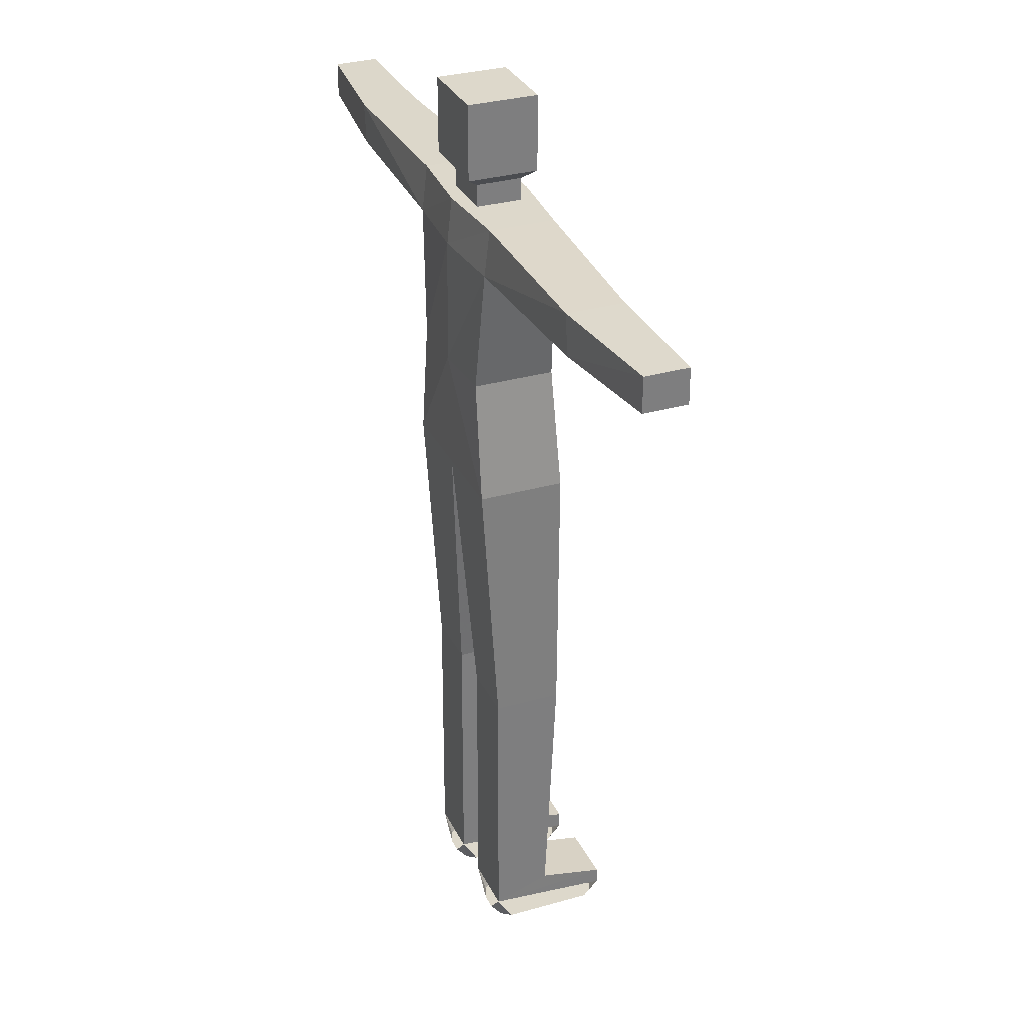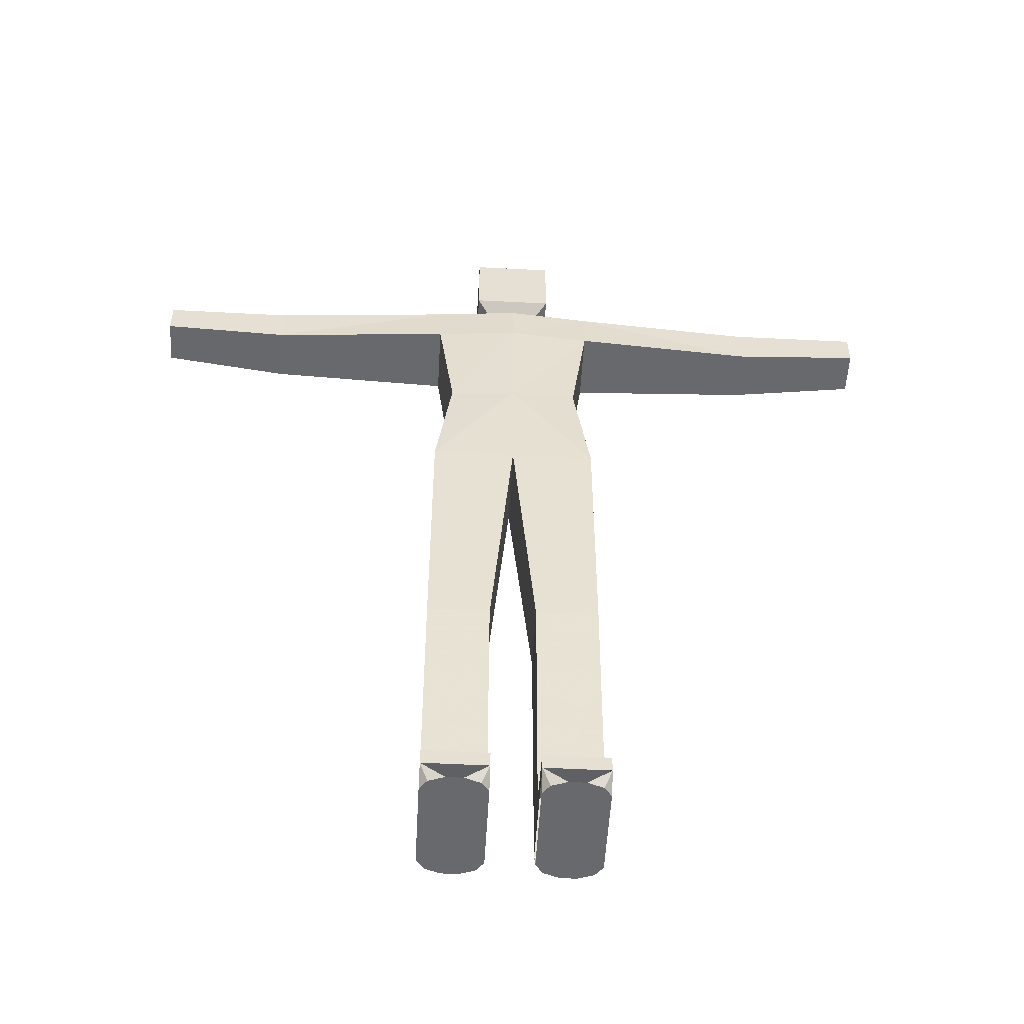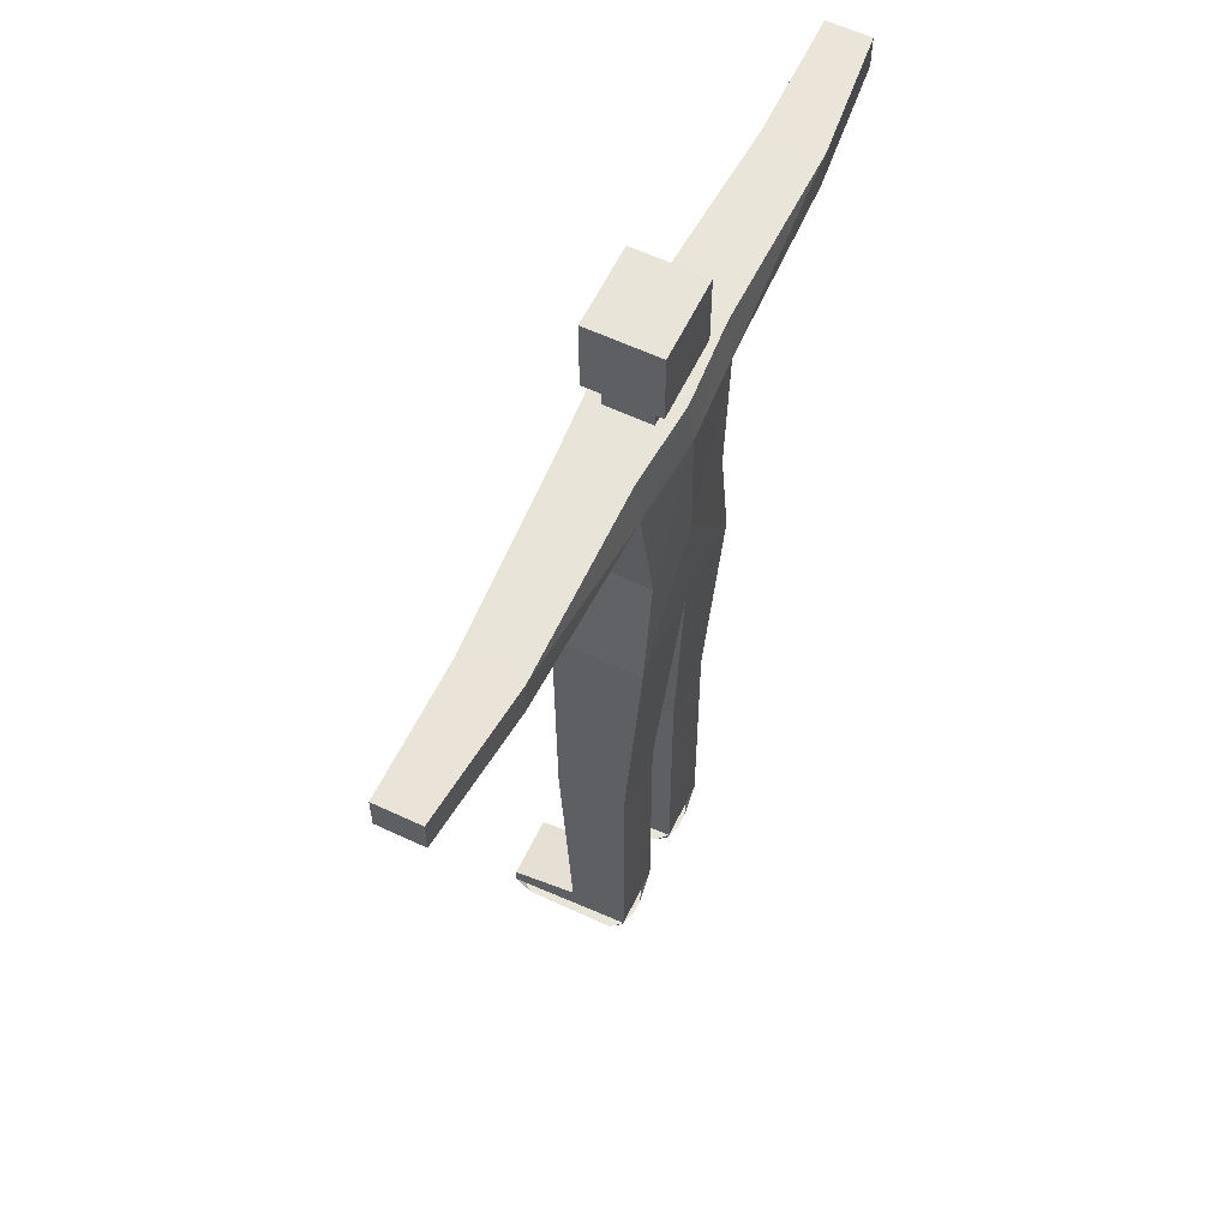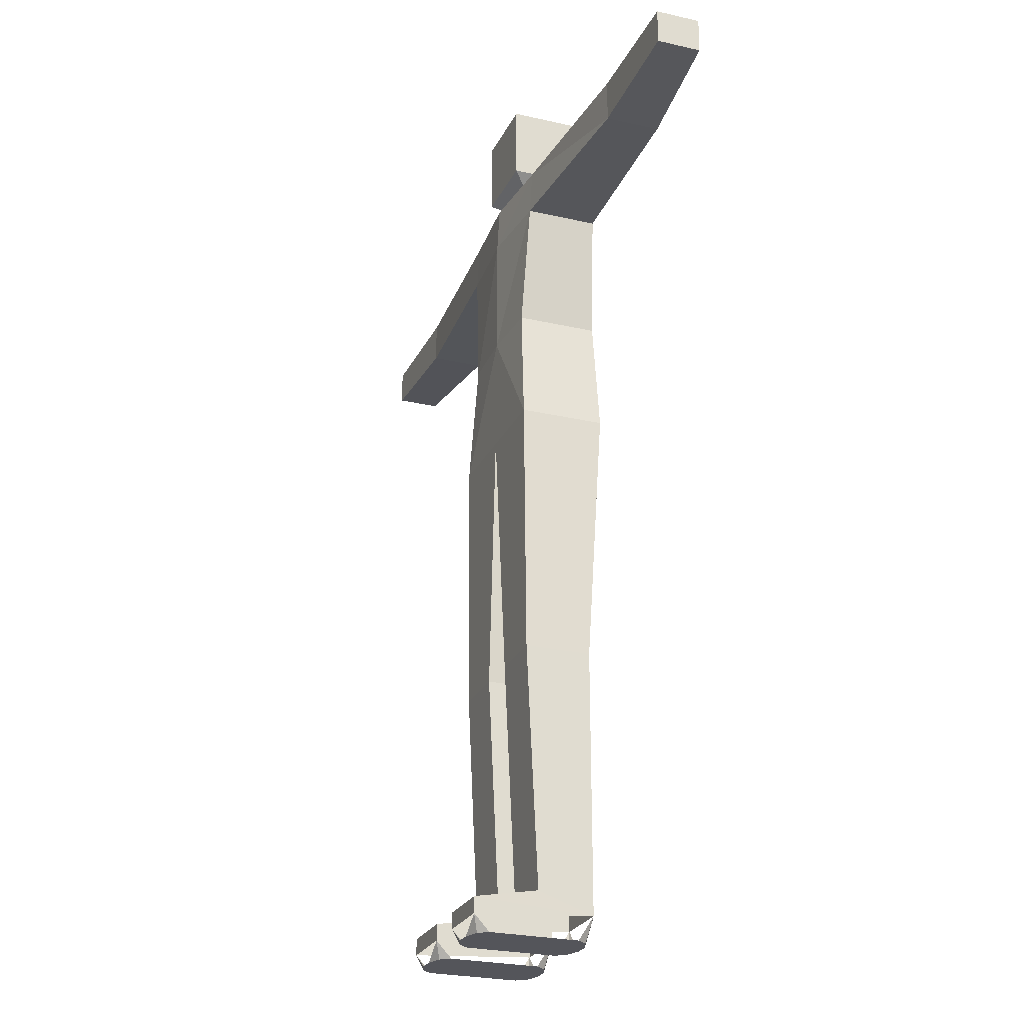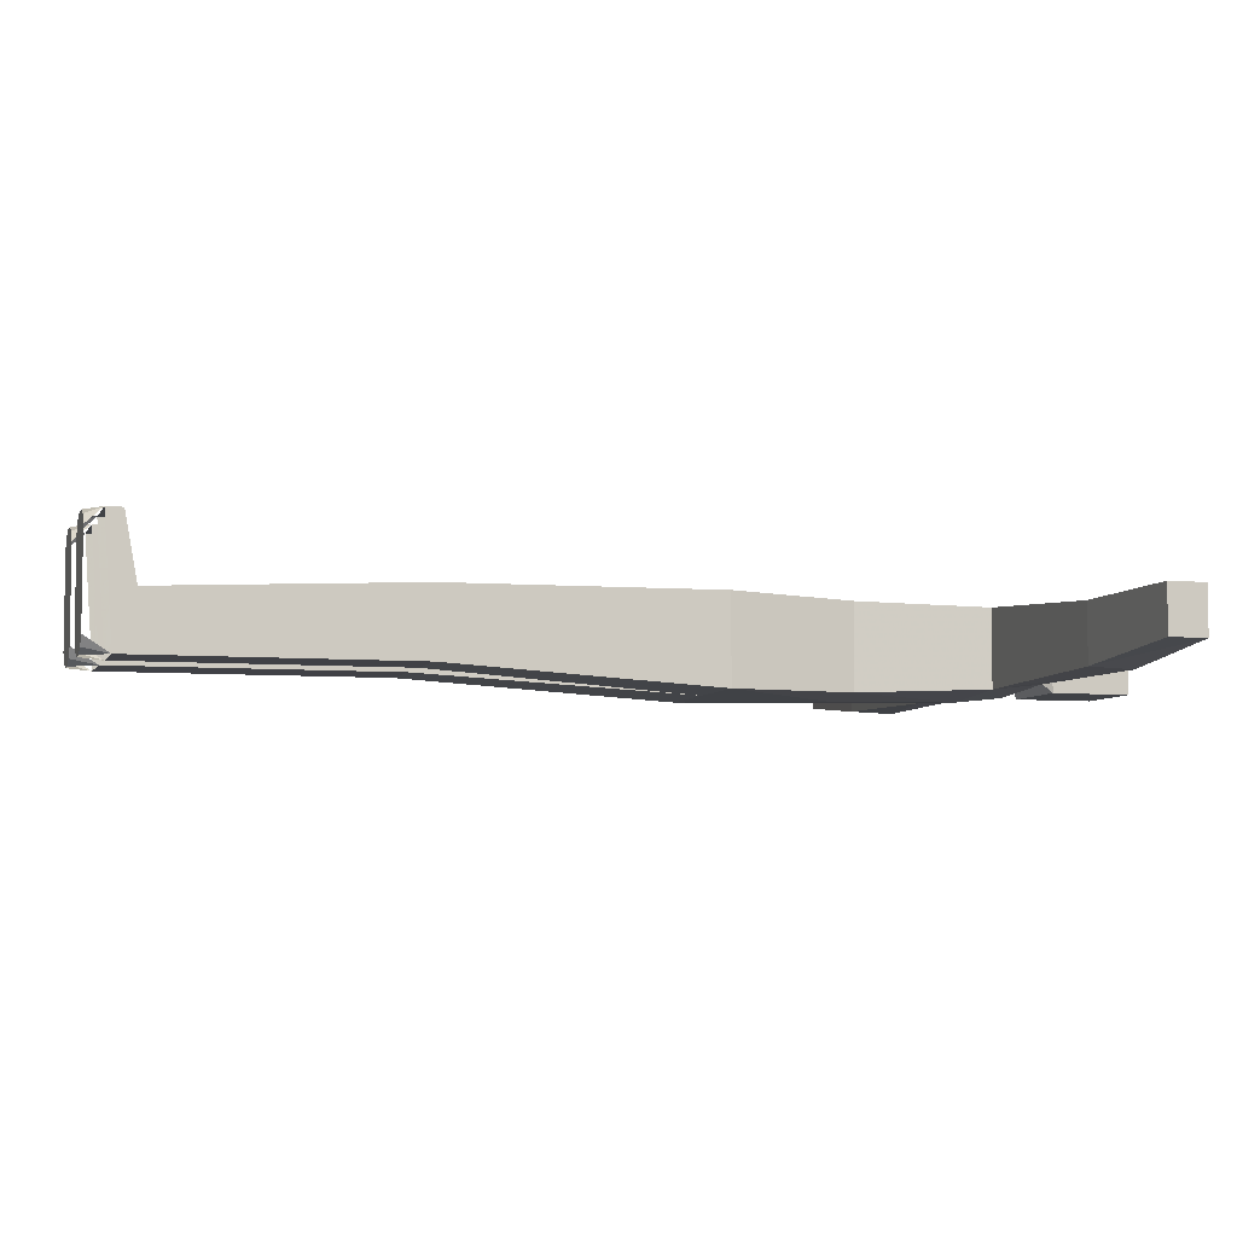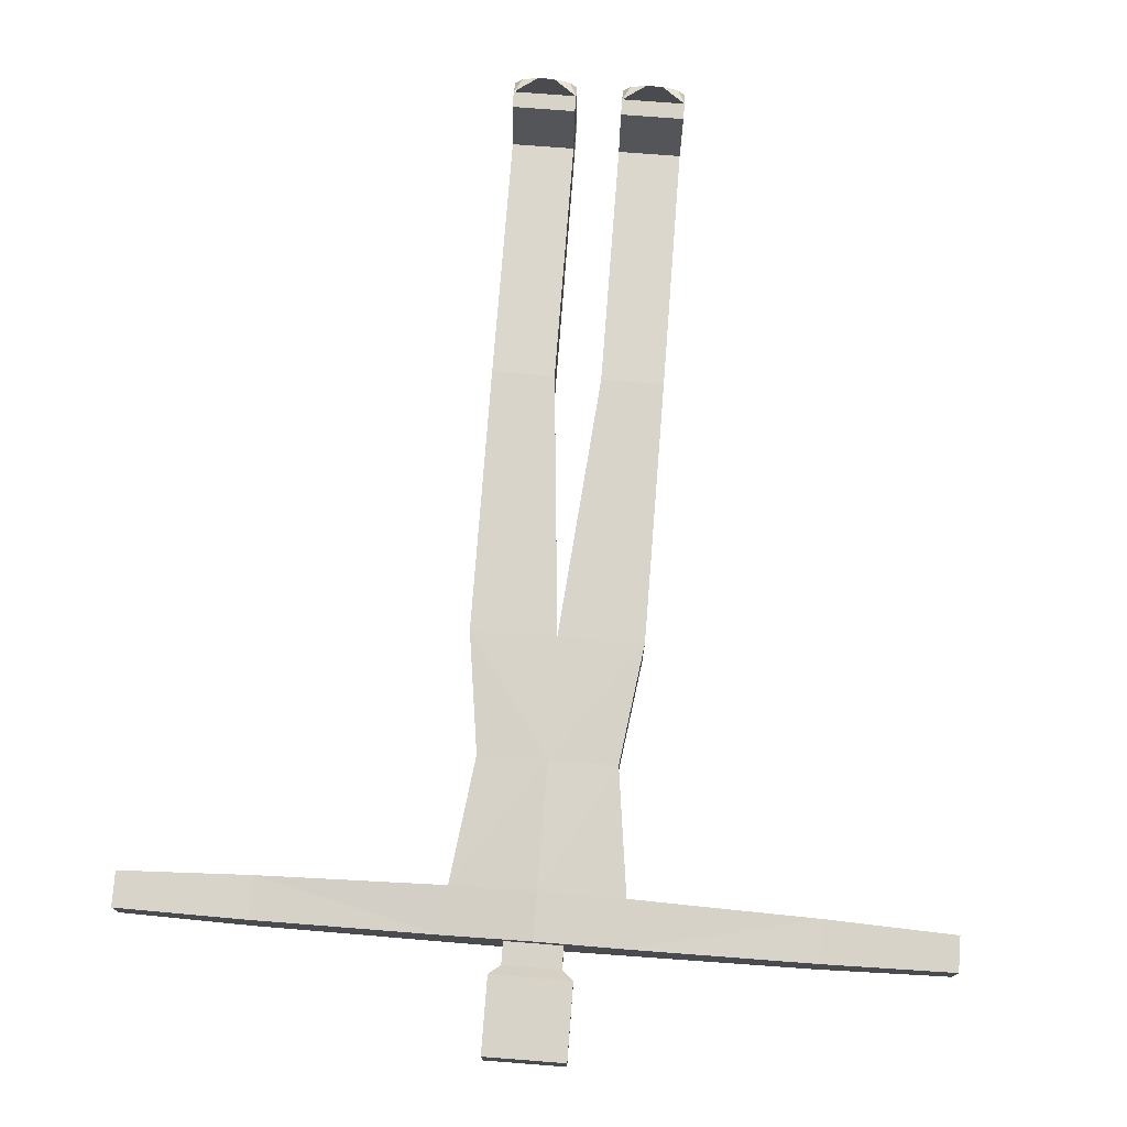
<metadata>
{"format":"obj","ext":"obj","renderer":"f3d","projection":"perspective","resolution":1024,"background":"white","views":[{"elev":31.2,"azim":-112.2,"up":"+Y"},{"elev":-52.7,"azim":-3.2,"up":"+Y"},{"elev":60.2,"azim":115.7,"up":"+Y"},{"elev":-25.0,"azim":69.4,"up":"+Y"},{"elev":-6.1,"azim":73.8,"up":"+Z"},{"elev":75.9,"azim":-175.6,"up":"+Z"}]}
</metadata>
<code>
o woody2_15.lwo
v -45.7 135.9 3.621
v -45.7 135.9 -5.682
v -45.7 143.1 -5.951
v -45.7 143.1 3.621
v -67.7 136.8 3.848
v -67.7 136.8 -3.623
v -67.7 142.8 -3.623
v -67.7 142.8 3.848
v -14.39 49.46 6.891
v -3.901 49.46 6.891
v -14.39 49.46 -4.465
v -3.901 49.46 -4.465
v 9.857e-06 135.4 7.033
v 9.857e-06 135.4 -7.449
v -4.857 143.3 3.665
v -4.857 143.3 -4.001
v 4.857 143.3 3.665
v 4.857 143.3 -4.001
v -6.793 148.8 5.744
v -6.793 148.8 -6.19
v 6.793 148.8 5.744
v 6.793 148.8 -6.19
v -6.793 161.7 5.744
v -6.793 161.7 -6.19
v 6.793 161.7 5.744
v 6.793 161.7 -6.19
v -14.39 7.548 4.975
v -3.901 7.548 4.975
v -3.901 4.2 -4.549
v -14.39 4.2 -4.549
v -14.4 5.553 15.88
v -3.883 5.553 15.88
v -3.883 2.8 15.88
v -14.4 2.8 15.88
v 14.39 49.46 6.891
v 3.901 49.46 6.891
v 14.39 49.46 -4.465
v 3.901 49.46 -4.465
v 14.39 7.548 4.975
v 3.901 7.548 4.975
v 14.4 5.553 15.88
v 3.883 5.553 15.88
v -11.47 114.2 -7.131
v -14.29 93.93 -7.28
v -11.47 114.2 6.549
v -14.29 93.93 7.226
v 9.857e-06 114.2 7.105
v 11.47 114.2 6.549
v 14.29 93.93 7.226
v 11.47 114.2 -7.222
v 14.29 93.93 -7.28
v -14.27 135.4 5.919
v -14.27 135.4 -6.511
v 9.857e-06 143.3 6.615
v 9.857e-06 143.3 -6.582
v -4.857 147.1 3.665
v -4.857 147.1 -4.001
v 4.857 147.1 3.665
v 4.857 147.1 -4.001
v 45.7 135.9 3.621
v 45.7 135.9 -5.682
v 45.7 143.1 -5.951
v 45.7 143.1 3.621
v 67.7 136.8 3.848
v 67.7 136.8 -3.623
v 67.7 142.8 -3.623
v 67.7 142.8 3.848
v 14.27 135.4 5.919
v 14.27 135.4 -6.511
v 14.33 143.3 -5.592
v -14.33 143.3 5.471
v -14.33 143.3 -5.592
v 14.33 143.3 5.471
v -9.857e-06 93.93 7.226
v -9.857e-06 93.93 -7.28
v 3.901 4.2 -4.549
v 14.39 4.2 -4.549
v 3.883 2.8 15.88
v 14.4 2.8 15.88
v 5.145 0 14.93
v 5.159 0 -3.594
v 13.13 0 -3.594
v 13.14 0 14.93
v 9.857e-06 114.2 -7.717
v 14.4 0 13.29
v 3.885 0 13.29
v 14.39 0 -1.888
v 3.899 0 -1.888
v 6.316 0 13.14
v 6.316 0 -1.743
v 7.781 0 15.87
v 7.781 0 -4.53
v 11.98 0 13.14
v 11.98 0 -1.743
v 10.52 0 15.87
v 10.52 0 -4.53
v -6.316 0 13.14
v -6.316 0 -1.743
v -11.98 0 13.14
v -11.98 0 -1.743
v -5.145 0 14.93
v -5.159 0 -3.594
v -13.13 0 -3.594
v -13.14 0 14.93
v -10.52 0 -4.53
v -10.52 0 15.87
v -7.781 0 15.87
v -7.781 0 -4.53
v -14.39 0 -1.888
v -3.899 0 -1.888
v -14.4 0 13.29
v -3.885 0 13.29
g
f 5 8 7 6
f 52 1 2 53
f 53 2 3 72
f 72 3 4 71
f 71 4 1 52
f 1 5 6 2
f 2 6 7 3
f 3 7 8 4
f 4 8 5 1
f 48 49 51 50
f 50 51 75 84
f 84 75 44 43
f 43 44 46 45
f 45 46 74 47
f 47 74 49 48
f 74 46 9 10
f 46 44 11 9
f 44 75 12 11
g polySurface8 default
f 75 74 10 12
g
f 45 43 44 46
f 43 84 75 44
f 84 50 51 75
f 50 48 49 51
f 48 47 74 49
f 47 45 46 74
f 48 50 84 47
f 47 84 43 45
f 45 47 13 52
f 84 43 53 14
f 43 45 52 53
f 47 48 68 13
f 48 50 69 68
f 50 84 14 69
f 52 13 54 71
f 14 53 72 55
f 53 52 71 72
f 13 68 73 54
f 69 14 55 70
f 71 54 15
f 55 72 16
f 72 71 15 16
f 54 73 17
f 73 70 18 17
f 70 55 18
f 16 15 56 57
f 17 18 59 58
f 57 56 19 20
f 58 59 22 21
f 20 19 23 24
f 21 22 26 25
g default polySurface8
f 9 11 30 27
f 10 9 27 28
f 29 12 10 28
f 30 11 12 29
f 31 27 30 34
f 28 27 31 32
f 29 28 32 33
g polySurface8 default
f 35 49 74 36
f 37 51 49 35
f 38 75 51 37
f 36 74 75 38
g default polySurface8
f 42 78 79 41
f 77 37 35 39
f 39 35 36 40
f 36 38 76 40
f 38 37 77 76
f 77 39 41 79
f 41 39 40 42
f 42 40 76 78
f 34 33 32 31
g polySurface8 default
f 66 67 64 65
f 61 60 68 69
f 62 61 69 70
f 63 62 70 73
f 60 63 73 68
f 65 64 60 61
f 66 65 61 62
f 67 66 62 63
f 64 67 63 60
f 73 68 69 70
g default polySurface8
f 33 101 112
f 107 101 33
f 104 106 34
f 111 104 34
f 30 103 109
f 105 103 30
f 102 108 29
f 110 102 29
f 80 78 86
f 80 91 78
f 95 83 79
f 83 85 79
f 82 77 87
f 82 96 77
f 92 81 76
f 81 88 76
g
f 21 25 23 19
f 25 26 24 23
f 26 22 20 24
f 58 21 19 56
f 57 20 22 59
f 17 15 54
f 17 58 56 15
f 16 18 55
f 16 57 59 18
g default polySurface8
f 91 80 86 89
f 88 81 92 90
f 88 90 89 86
f 85 83 95 93
f 89 93 95 91
f 96 82 87 94
f 94 90 92 96
f 94 87 85 93
f 90 94 93 89
f 112 101 107 97
f 108 102 110 98
f 97 98 110 112
f 106 104 111 99
f 106 99 97 107
f 109 103 105 100
f 108 98 100 105
f 111 109 100 99
f 99 100 98 97

</code>
